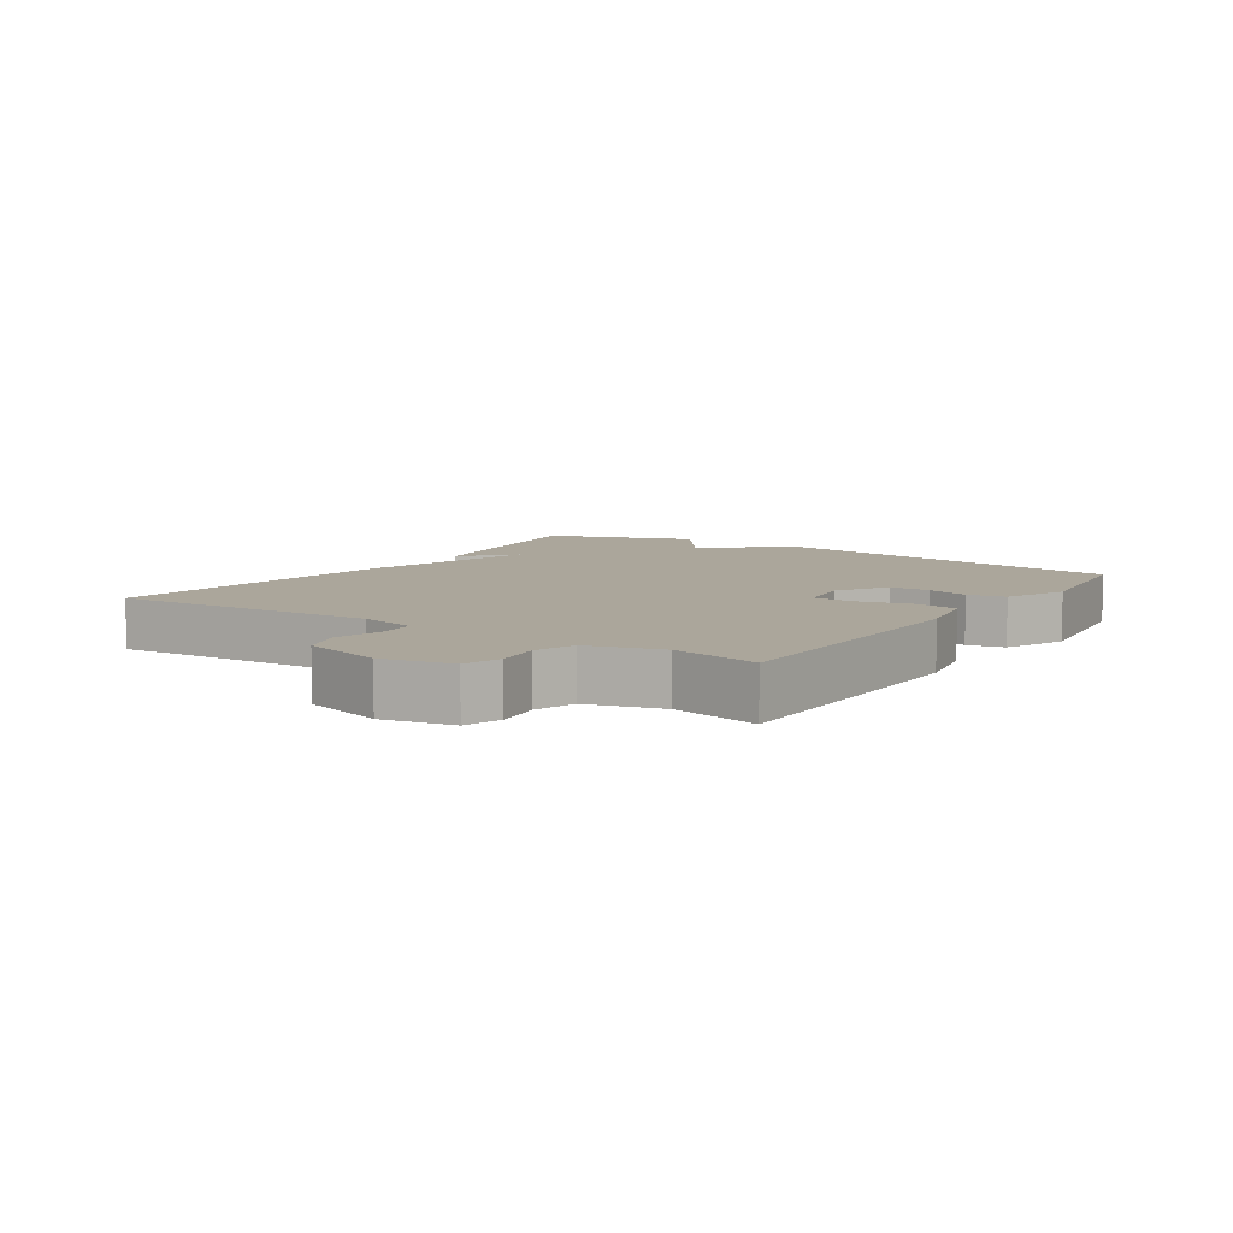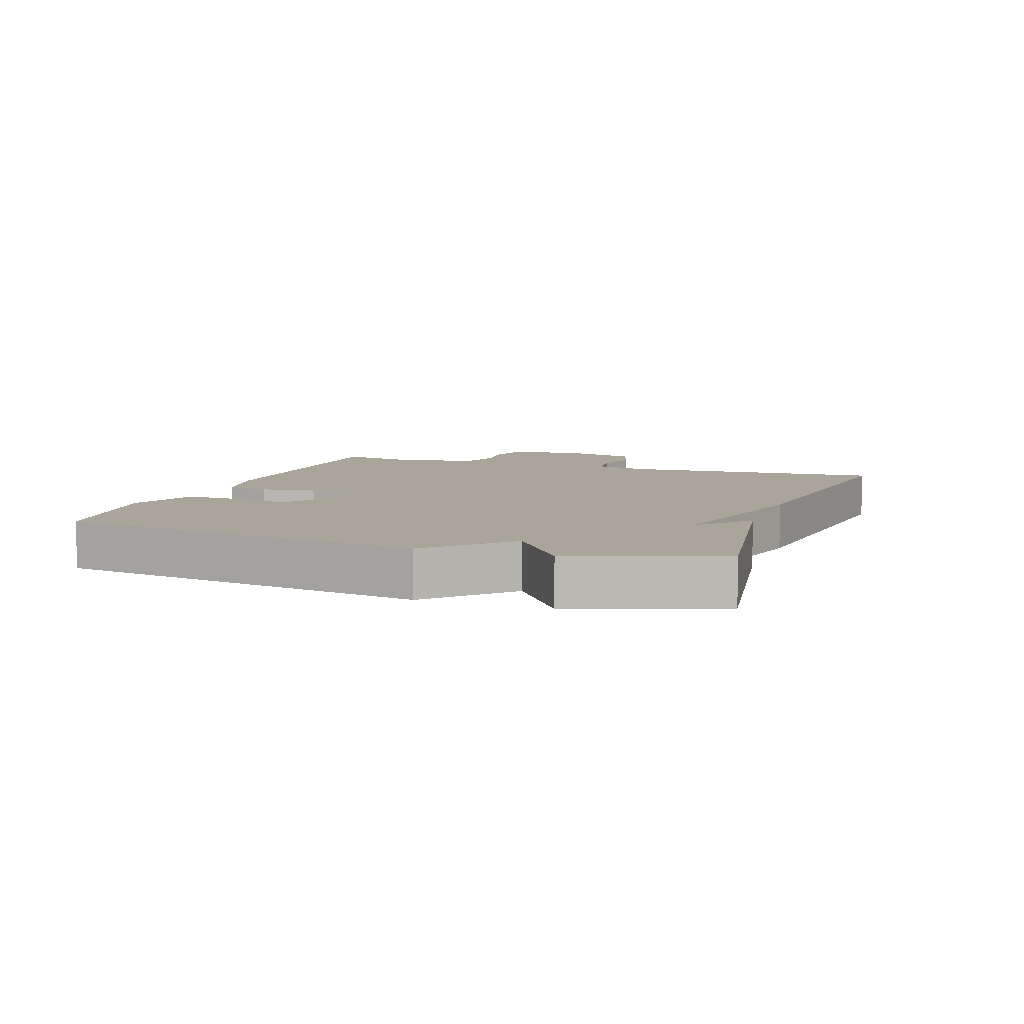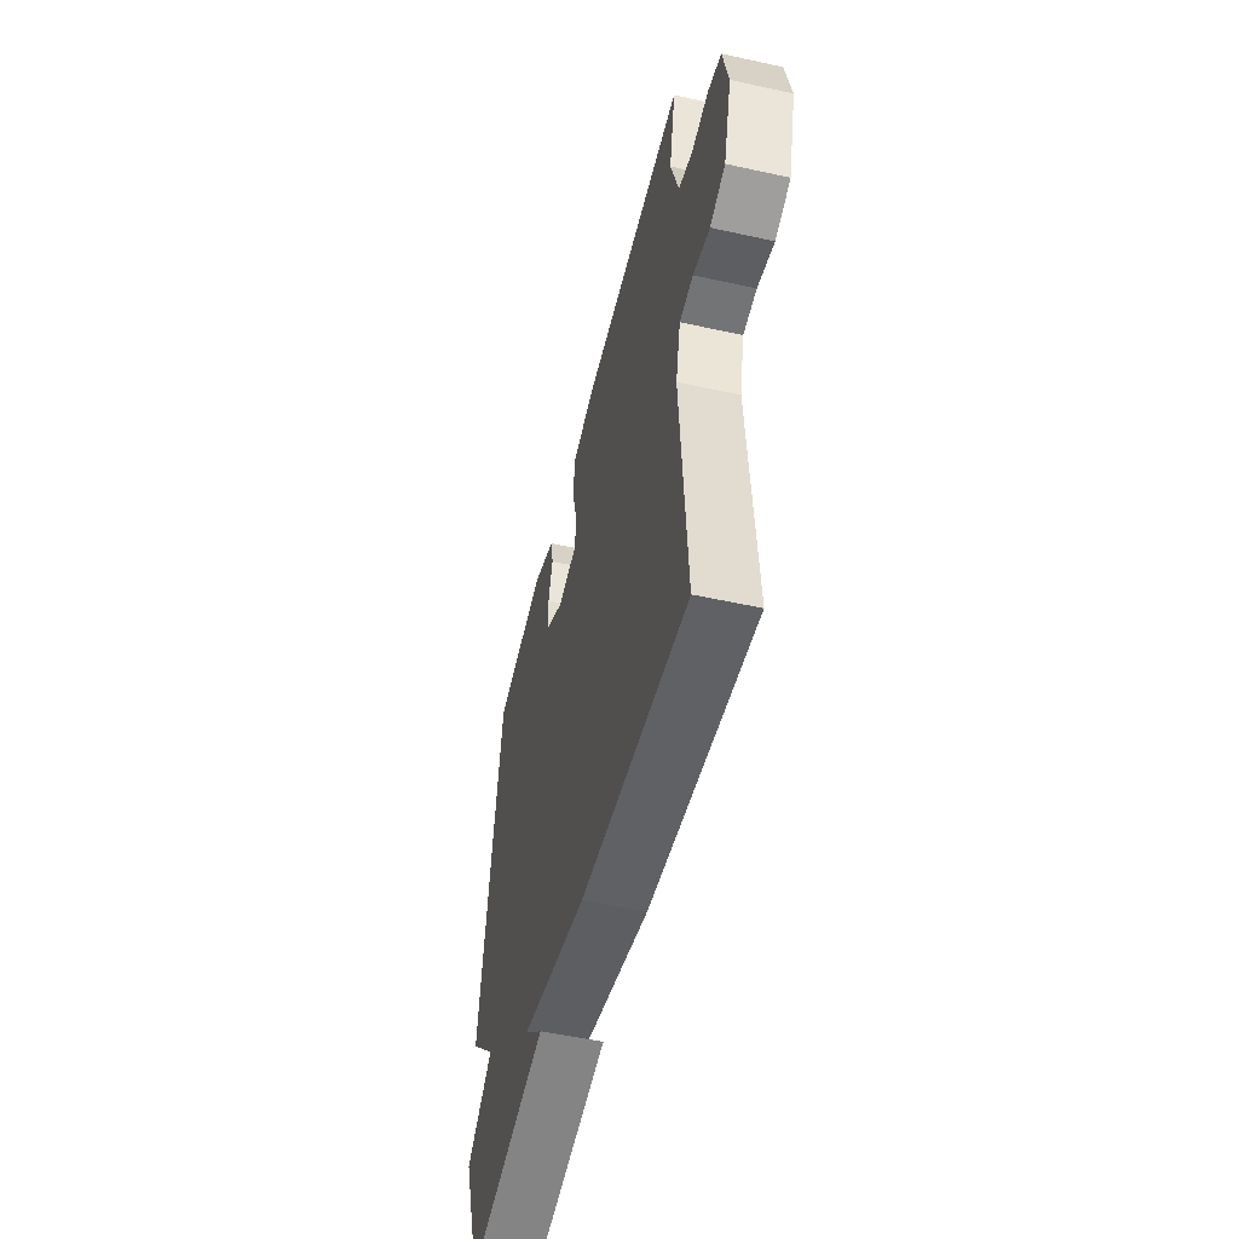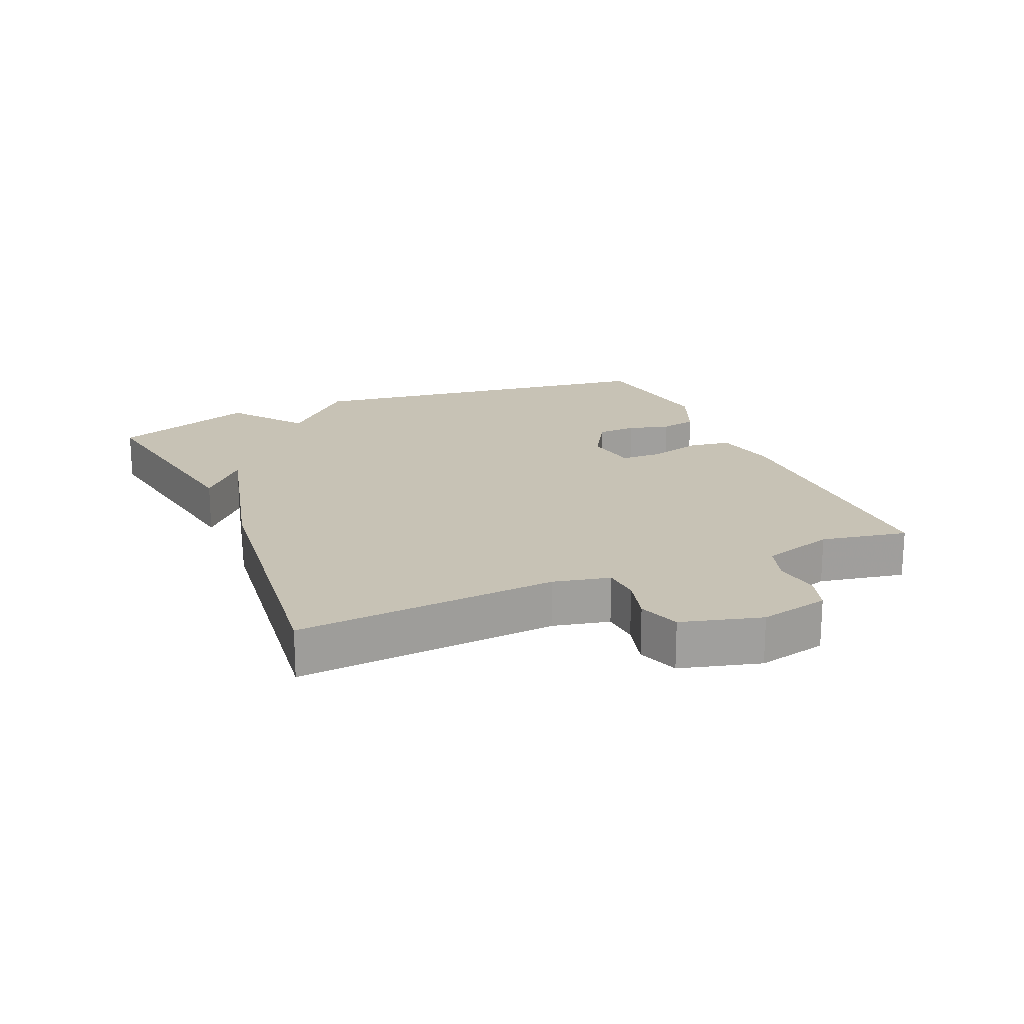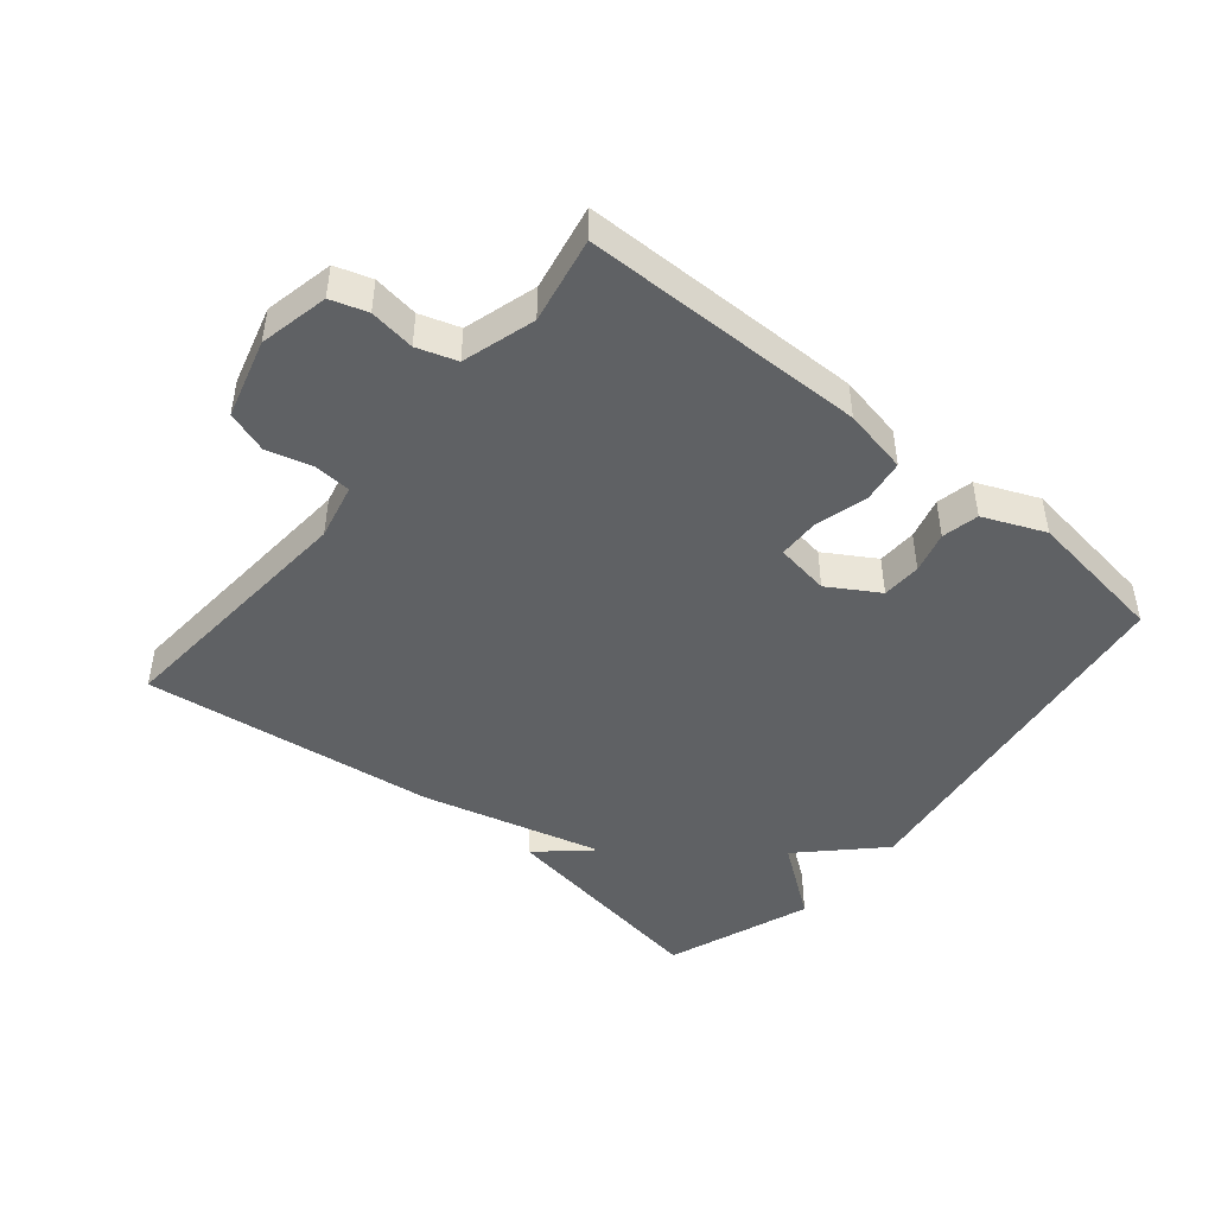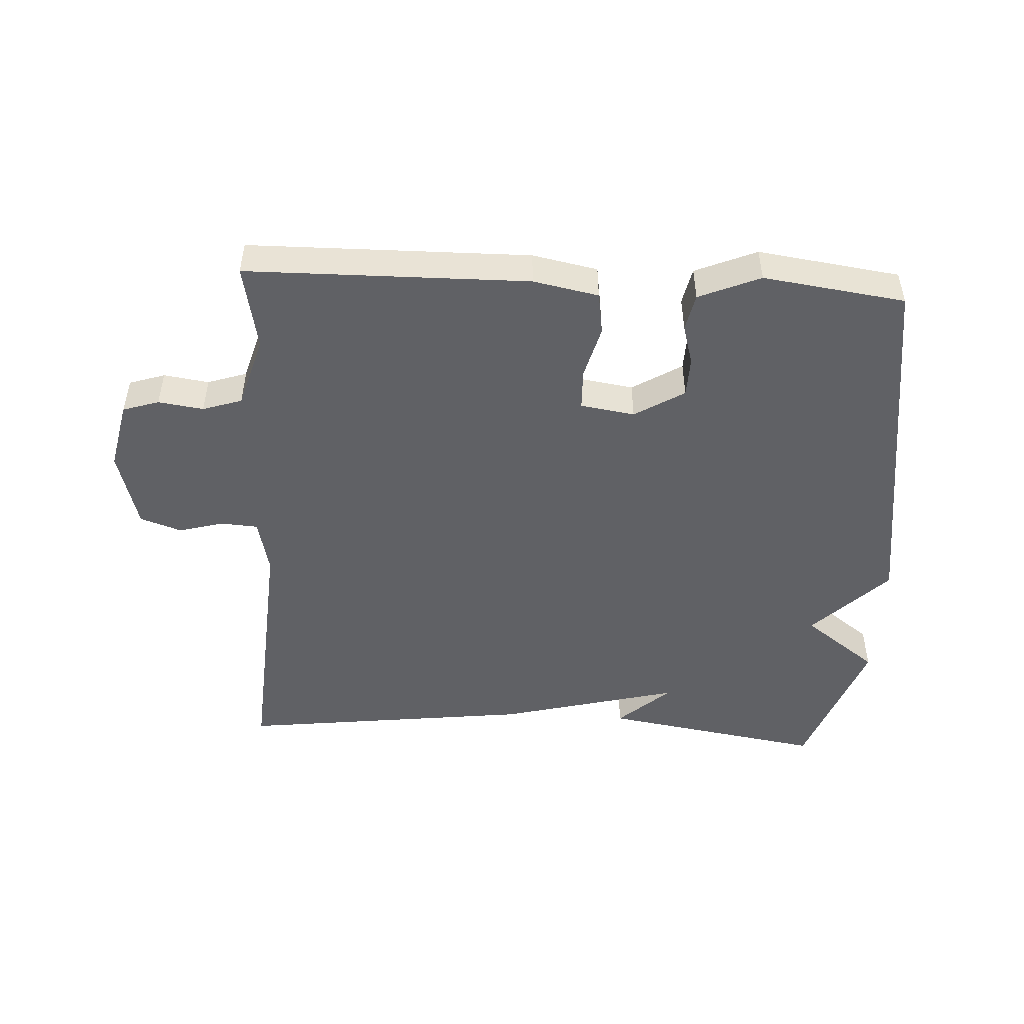
<metadata>
{"format":"obj","ext":"obj","renderer":"f3d","projection":"perspective","resolution":1024,"background":"white","views":[{"elev":7.9,"azim":-56.0,"up":"+Y"},{"elev":7.5,"azim":109.5,"up":"+Y"},{"elev":-52.2,"azim":-103.4,"up":"+Z"},{"elev":19.0,"azim":-113.5,"up":"+Y"},{"elev":-45.9,"azim":-39.7,"up":"+Y"},{"elev":-48.8,"azim":-3.1,"up":"+Y"}]}
</metadata>
<code>
v -0.5 0.07 0.5
v -0.063 0.07 0.505
v 0.038 0.07 0.485
v 0.048 0.07 0.419
v 0.026 0.07 0.337
v 0.028 0.07 0.274
v 0.112 0.07 0.261
v 0.189 0.07 0.308
v 0.191 0.07 0.369
v 0.173 0.07 0.433
v 0.185 0.07 0.49
v 0.28 0.07 0.53
v 0.5 0.07 0.5
v 0.582 0.07 -0.074
v 0.467 0.07 -0.189
v 0.582 0.07 -0.274
v 0.5 0.07 -0.5
v 0.155 0.07 -0.444
v 0.235 0.07 -0.372
v -0.045 0.07 -0.444
v -0.5 0.07 -0.5
v -0.472 0.07 -0.097
v -0.492 0.07 -0.01
v -0.549 0.07 -0.006
v -0.619 0.07 -0.025
v -0.683 0.07 -0.003
v -0.717 0.07 0.12
v -0.694 0.07 0.227
v -0.638 0.07 0.245
v -0.568 0.07 0.235
v -0.507 0.07 0.255
v -0.474 0.07 0.367
v -0.5 0 0.5
v -0.063 0 0.505
v 0.038 0 0.485
v 0.048 0 0.419
v 0.026 0 0.337
v 0.028 0 0.274
v 0.112 0 0.261
v 0.189 0 0.308
v 0.191 0 0.369
v 0.173 0 0.433
v 0.185 0 0.49
v 0.28 0 0.53
v 0.5 0 0.5
v 0.582 0 -0.074
v 0.467 0 -0.189
v 0.582 0 -0.274
v 0.5 0 -0.5
v 0.155 0 -0.444
v 0.235 0 -0.372
v -0.045 0 -0.444
v -0.5 0 -0.5
v -0.472 0 -0.097
v -0.492 0 -0.01
v -0.549 0 -0.006
v -0.619 0 -0.025
v -0.683 0 -0.003
v -0.717 0 0.12
v -0.694 0 0.227
v -0.638 0 0.245
v -0.568 0 0.235
v -0.507 0 0.255
v -0.474 0 0.367
f 28 29 30
f 27 28 30
f 26 27 30
f 25 26 30
f 24 25 30
f 23 24 30 31
f 22 23 31 32
f 19 20 21 22
f 17 18 19
f 16 17 19
f 15 16 19
f 15 19 22 32
f 13 14 15
f 12 13 15
f 11 12 15
f 10 11 15
f 9 10 15
f 8 9 15
f 7 8 15
f 6 7 15
f 3 4 5
f 2 3 5
f 1 2 5
f 32 1 5
f 32 5 6
f 6 15 32
f 62 61 60
f 62 60 59
f 62 59 58
f 62 58 57
f 62 57 56
f 63 62 56 55
f 64 63 55 54
f 54 53 52 51
f 51 50 49
f 51 49 48
f 51 48 47
f 64 54 51 47
f 47 46 45
f 47 45 44
f 47 44 43
f 47 43 42
f 47 42 41
f 47 41 40
f 47 40 39
f 47 39 38
f 37 36 35
f 37 35 34
f 37 34 33
f 37 33 64
f 38 37 64
f 64 47 38
f 1 33 34 2
f 2 34 35 3
f 3 35 36 4
f 4 36 37 5
f 5 37 38 6
f 6 38 39 7
f 7 39 40 8
f 8 40 41 9
f 9 41 42 10
f 10 42 43 11
f 11 43 44 12
f 12 44 45 13
f 13 45 46 14
f 14 46 47 15
f 15 47 48 16
f 16 48 49 17
f 17 49 50 18
f 18 50 51 19
f 19 51 52 20
f 20 52 53 21
f 21 53 54 22
f 22 54 55 23
f 23 55 56 24
f 24 56 57 25
f 25 57 58 26
f 26 58 59 27
f 27 59 60 28
f 28 60 61 29
f 29 61 62 30
f 30 62 63 31
f 31 63 64 32
f 32 64 33 1

</code>
